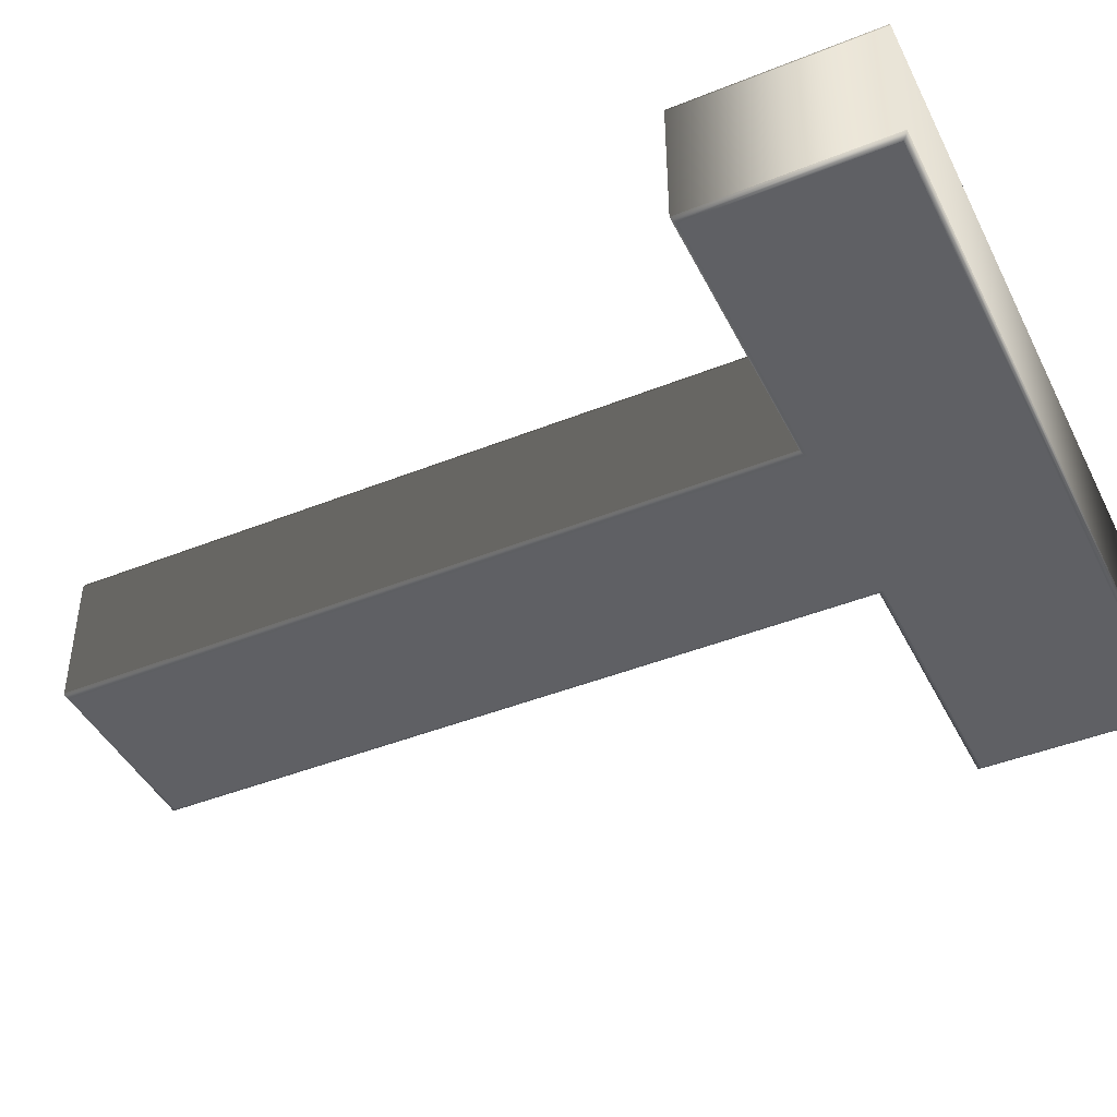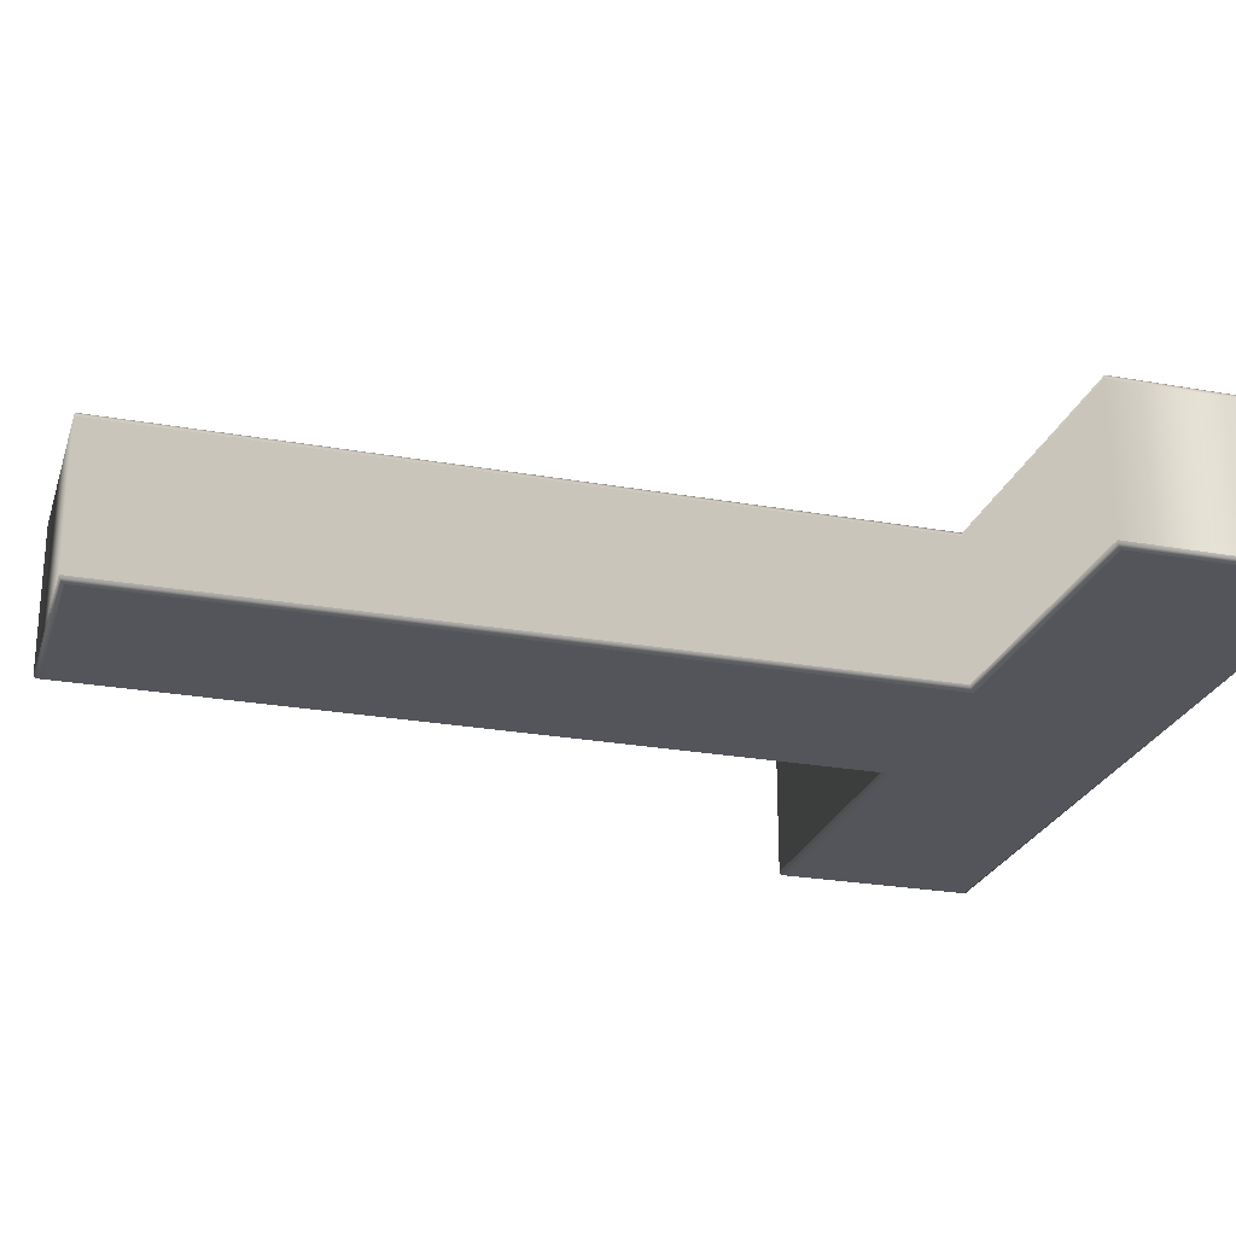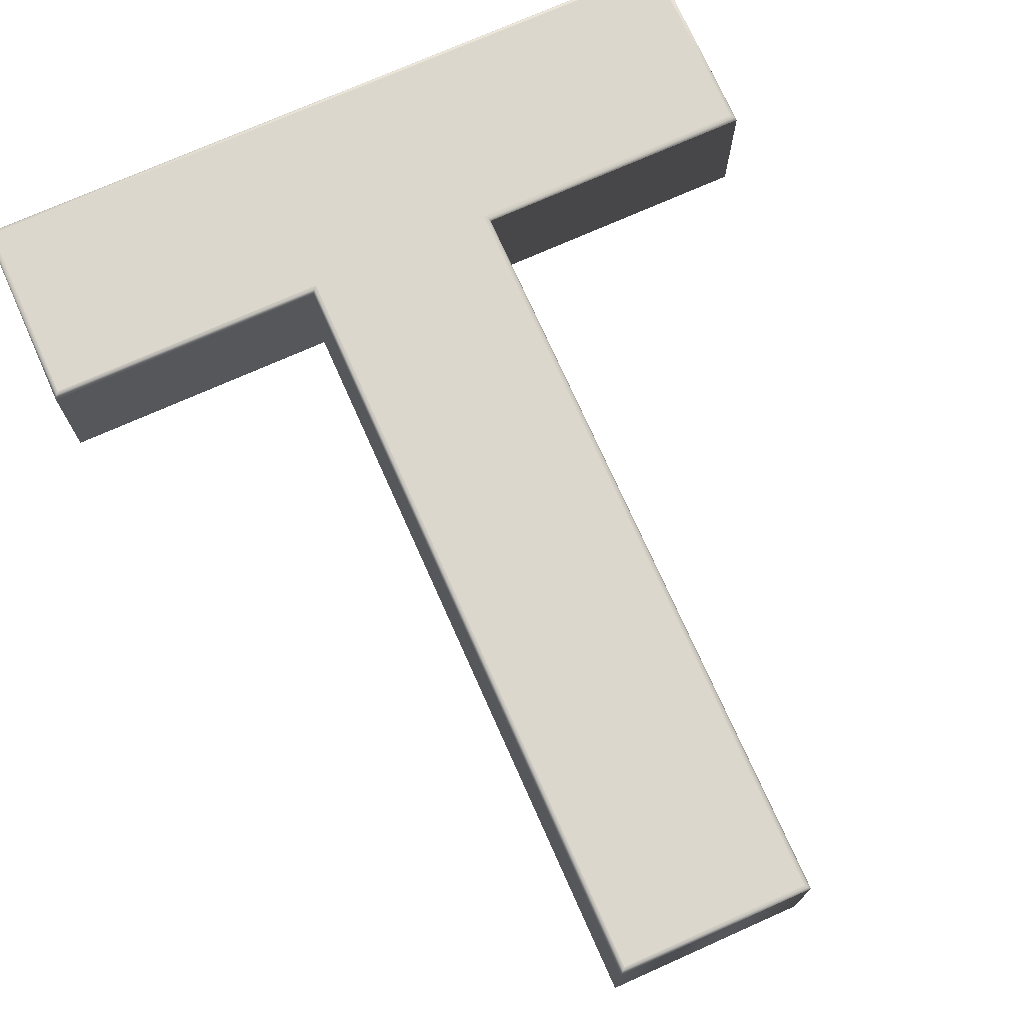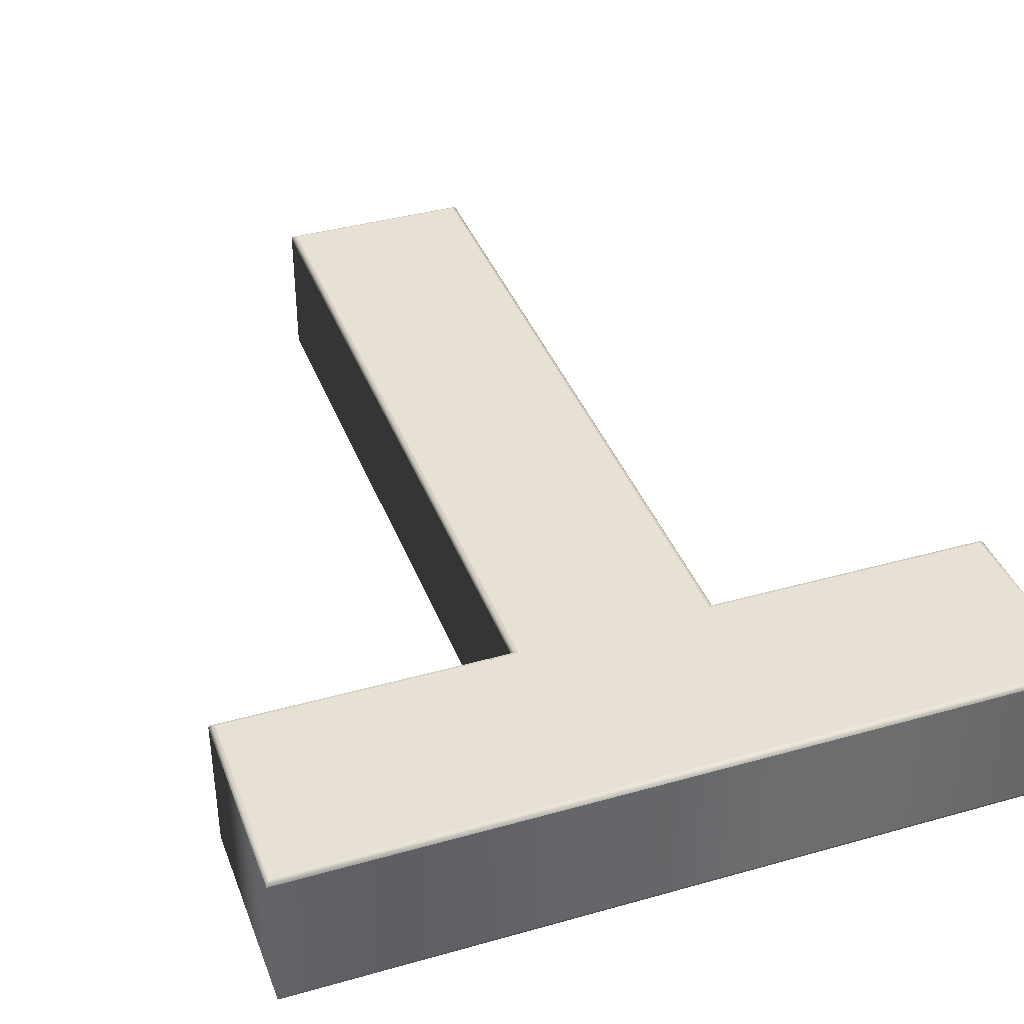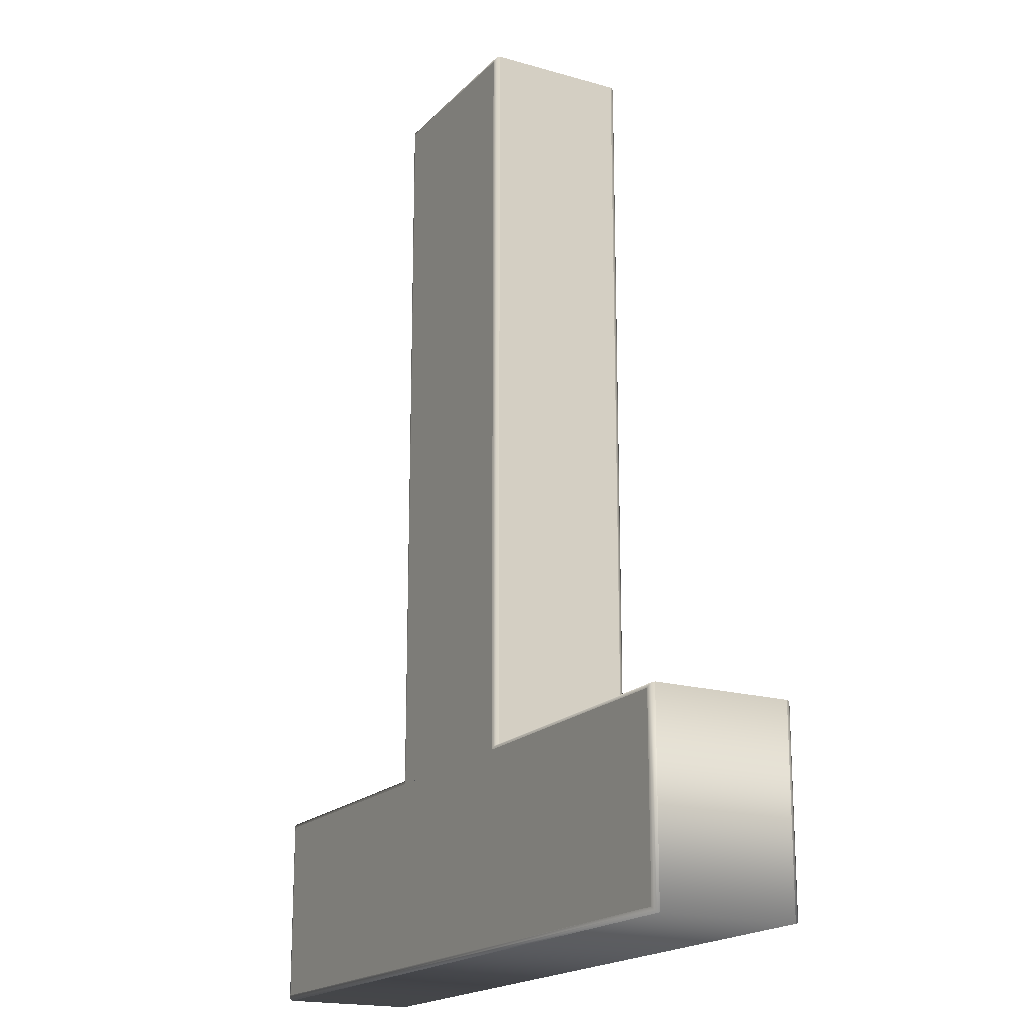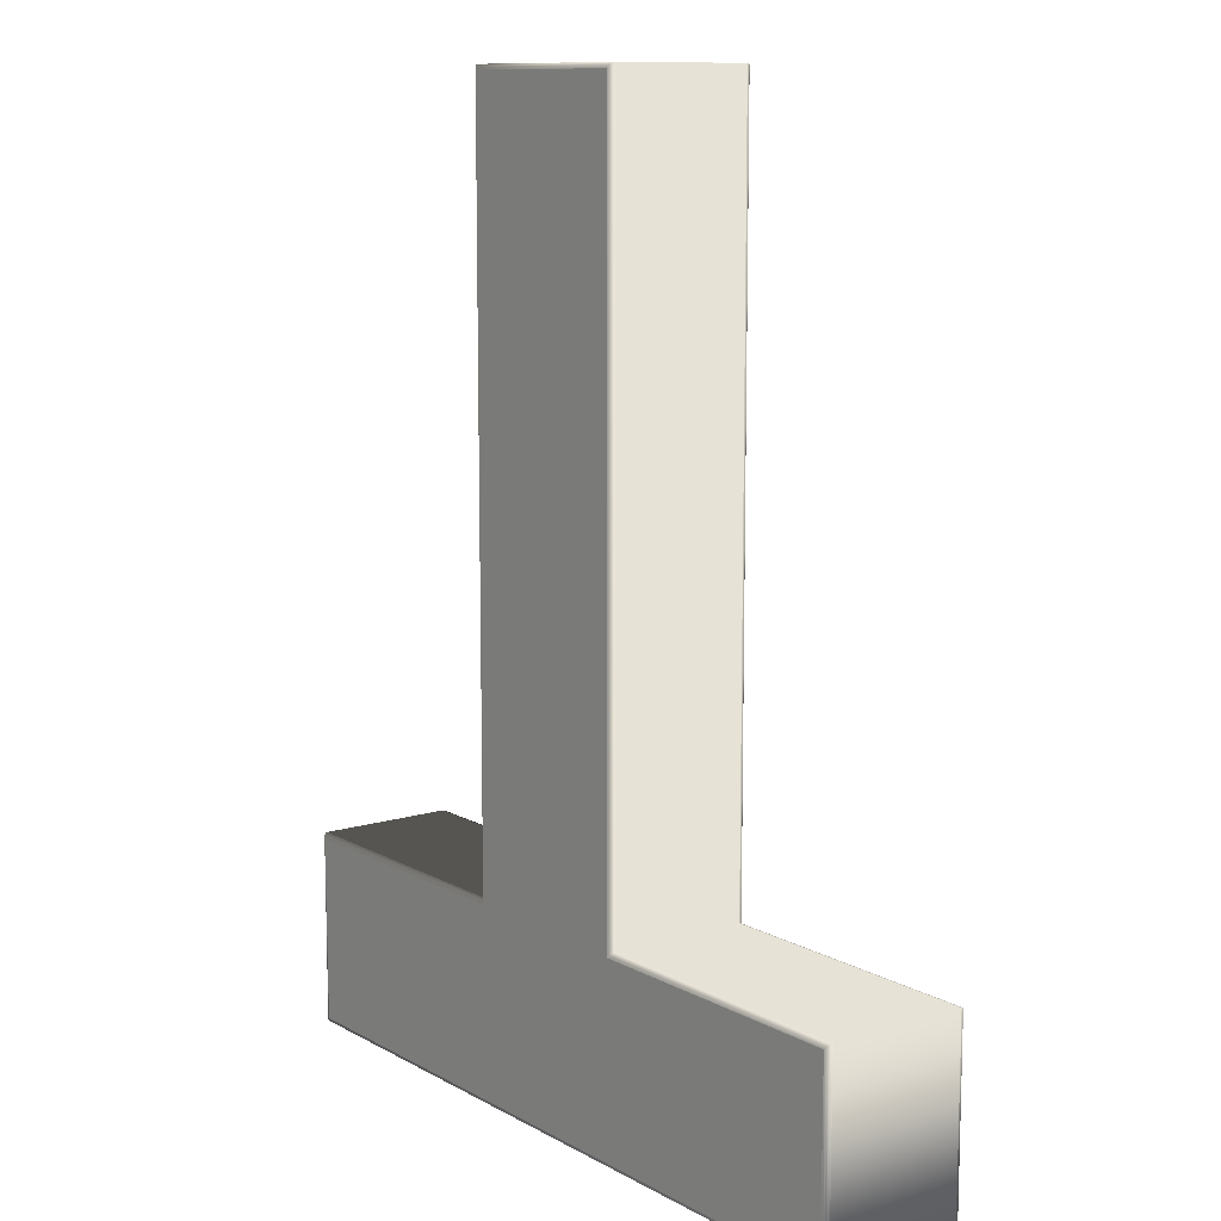
<metadata>
{"format":"obj","ext":"obj","renderer":"f3d","projection":"perspective","resolution":1024,"background":"white","views":[{"elev":-43.7,"azim":115.3,"up":"+Y"},{"elev":-24.9,"azim":73.7,"up":"+Y"},{"elev":73.4,"azim":-24.0,"up":"+Y"},{"elev":38.7,"azim":160.4,"up":"+Y"},{"elev":-18.5,"azim":-118.9,"up":"+Z"},{"elev":10.9,"azim":-126.9,"up":"+Z"}]}
</metadata>
<code>
o Text_Untitled
v 0.9862 -0.04931 1.358
v 0.8751 -0.04931 1.358
v 0.8751 -0.04931 0.9136
v 0.7085 -0.04931 0.9136
v 0.7085 -0.04931 0.8025
v 1.153 -0.04931 0.8025
v 1.153 -0.04931 0.9136
v 0.9862 -0.04931 0.9136
v 0.9862 -0.1373 1.358
v 0.8751 -0.1373 1.358
v 0.8751 -0.1373 0.9136
v 0.7085 -0.1373 0.9136
v 0.7085 -0.1373 0.8025
v 1.153 -0.1373 0.8025
v 1.153 -0.1373 0.9136
v 0.9862 -0.1373 0.9136
v 0.9862 -0.1373 1.358
v 0.9877 -0.1369 1.36
v 0.9888 -0.1358 1.361
v 0.9892 -0.1343 1.361
v 0.8751 -0.1373 1.358
v 0.8736 -0.1369 1.36
v 0.8725 -0.1358 1.361
v 0.8721 -0.1343 1.361
v 0.8751 -0.1373 0.9136
v 0.8736 -0.1369 0.9151
v 0.8725 -0.1358 0.9162
v 0.8721 -0.1343 0.9166
v 0.7085 -0.1373 0.9136
v 0.7069 -0.1369 0.9151
v 0.7059 -0.1358 0.9162
v 0.7055 -0.1343 0.9166
v 0.7085 -0.1373 0.8025
v 0.7069 -0.1369 0.801
v 0.7059 -0.1358 0.7999
v 0.7055 -0.1343 0.7995
v 1.153 -0.1373 0.8025
v 1.154 -0.1369 0.801
v 1.155 -0.1358 0.7999
v 1.156 -0.1343 0.7995
v 1.153 -0.1373 0.9136
v 1.154 -0.1369 0.9151
v 1.155 -0.1358 0.9162
v 1.156 -0.1343 0.9166
v 0.9862 -0.1373 0.9136
v 0.9877 -0.1369 0.9151
v 0.9888 -0.1358 0.9162
v 0.9892 -0.1343 0.9166
v 0.9892 -0.1343 1.361
v 0.9892 -0.05231 1.361
v 0.8721 -0.1343 1.361
v 0.8721 -0.05231 1.361
v 0.8721 -0.1343 0.9166
v 0.8721 -0.05231 0.9166
v 0.7055 -0.1343 0.9166
v 0.7055 -0.05231 0.9166
v 0.7055 -0.1343 0.7995
v 0.7055 -0.05231 0.7995
v 1.156 -0.1343 0.7995
v 1.156 -0.05231 0.7995
v 1.156 -0.1343 0.9166
v 1.156 -0.05231 0.9166
v 0.9892 -0.1343 0.9166
v 0.9892 -0.05231 0.9166
v 0.9892 -0.05231 1.361
v 0.9888 -0.05081 1.361
v 0.9877 -0.04971 1.36
v 0.9862 -0.04931 1.358
v 0.8721 -0.05231 1.361
v 0.8725 -0.05081 1.361
v 0.8736 -0.04971 1.36
v 0.8751 -0.04931 1.358
v 0.8721 -0.05231 0.9166
v 0.8725 -0.05081 0.9162
v 0.8736 -0.04971 0.9151
v 0.8751 -0.04931 0.9136
v 0.7055 -0.05231 0.9166
v 0.7059 -0.05081 0.9162
v 0.7069 -0.04971 0.9151
v 0.7085 -0.04931 0.9136
v 0.7055 -0.05231 0.7995
v 0.7059 -0.05081 0.7999
v 0.7069 -0.04971 0.801
v 0.7085 -0.04931 0.8025
v 1.156 -0.05231 0.7995
v 1.155 -0.05081 0.7999
v 1.154 -0.04971 0.801
v 1.153 -0.04931 0.8025
v 1.156 -0.05231 0.9166
v 1.155 -0.05081 0.9162
v 1.154 -0.04971 0.9151
v 1.153 -0.04931 0.9136
v 0.9892 -0.05231 0.9166
v 0.9888 -0.05081 0.9162
v 0.9877 -0.04971 0.9151
v 0.9862 -0.04931 0.9136
f 4 6 5
f 4 7 6
f 3 7 4
f 2 8 3
f 8 7 3
f 2 1 8
f 14 12 13
f 15 12 14
f 15 11 12
f 16 10 11
f 15 16 11
f 9 10 16
f 18 22 21 17
f 19 23 22 18
f 20 24 23 19
f 22 26 25 21
f 23 27 26 22
f 24 28 27 23
f 26 30 29 25
f 27 31 30 26
f 28 32 31 27
f 30 34 33 29
f 31 35 34 30
f 32 36 35 31
f 34 38 37 33
f 35 39 38 34
f 36 40 39 35
f 38 42 41 37
f 39 43 42 38
f 40 44 43 39
f 42 46 45 41
f 43 47 46 42
f 44 48 47 43
f 46 18 17 45
f 47 19 18 46
f 48 20 19 47
f 50 52 51 49
f 52 54 53 51
f 54 56 55 53
f 56 58 57 55
f 58 60 59 57
f 60 62 61 59
f 62 64 63 61
f 64 50 49 63
f 66 70 69 65
f 67 71 70 66
f 68 72 71 67
f 70 74 73 69
f 71 75 74 70
f 72 76 75 71
f 74 78 77 73
f 75 79 78 74
f 76 80 79 75
f 78 82 81 77
f 79 83 82 78
f 80 84 83 79
f 82 86 85 81
f 83 87 86 82
f 84 88 87 83
f 86 90 89 85
f 87 91 90 86
f 88 92 91 87
f 90 94 93 89
f 91 95 94 90
f 92 96 95 91
f 94 66 65 93
f 95 67 66 94
f 96 68 67 95

</code>
